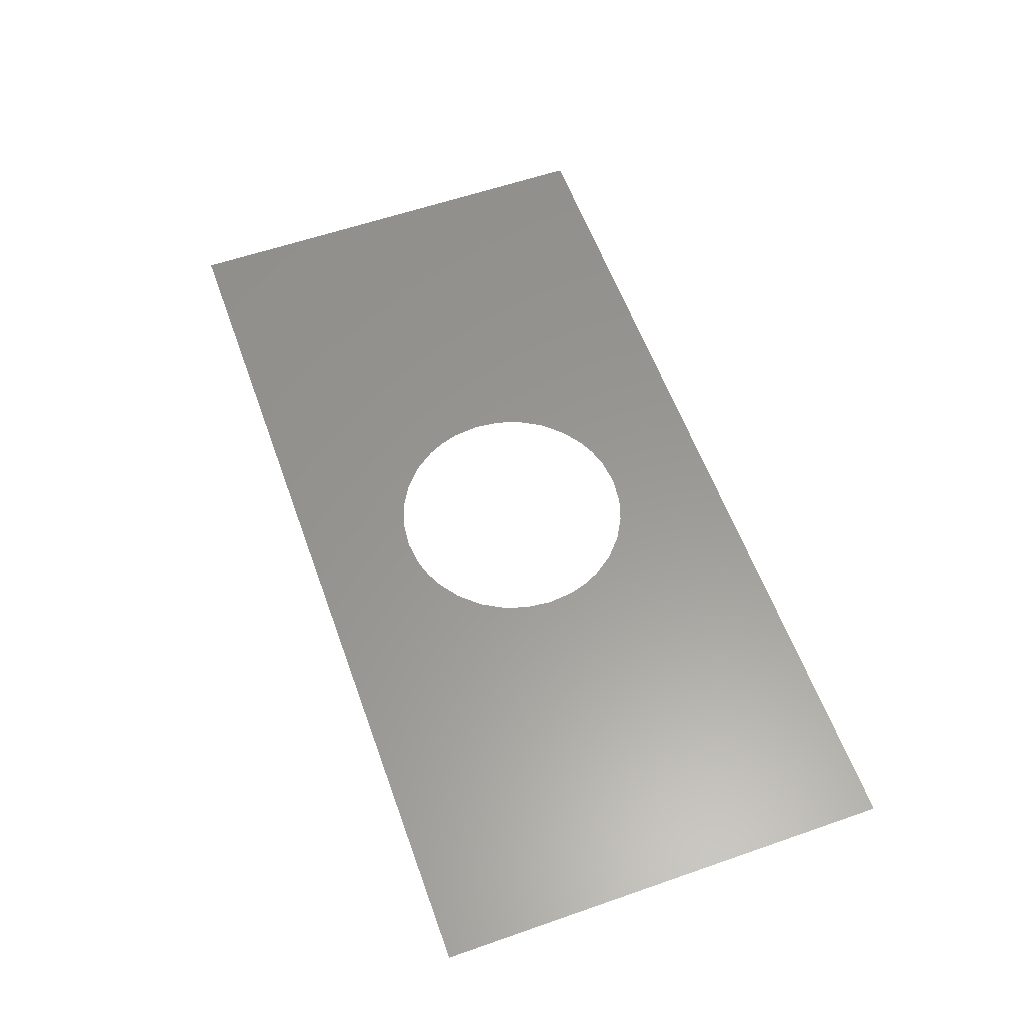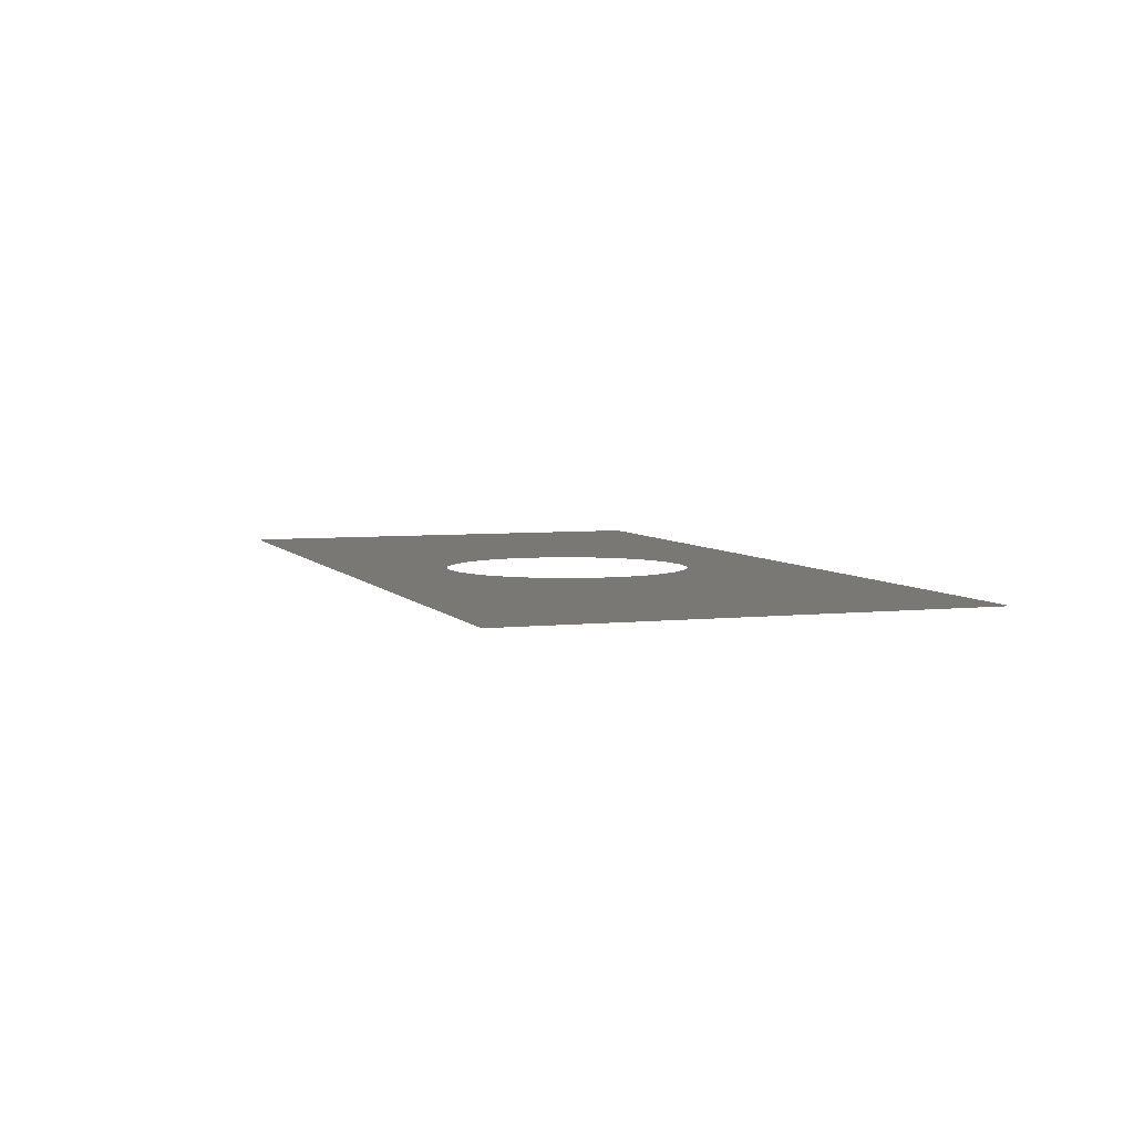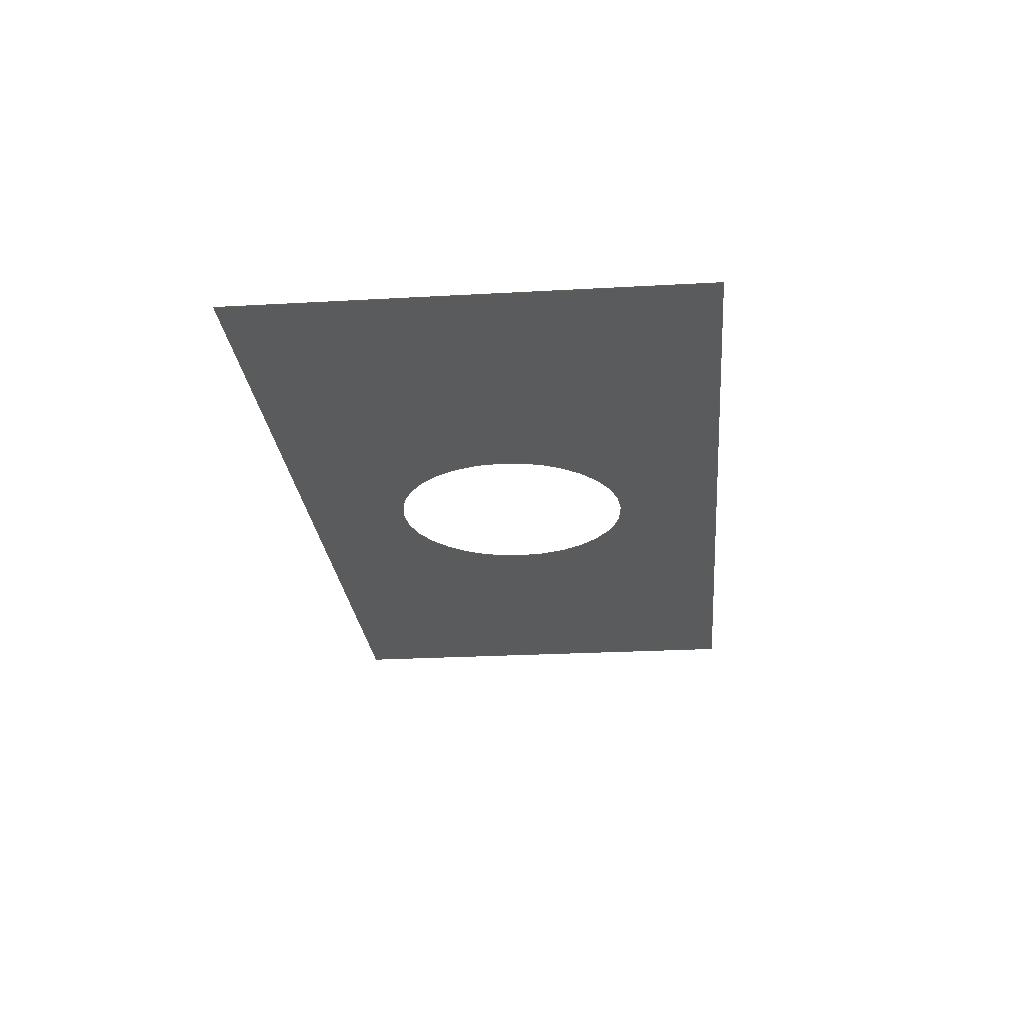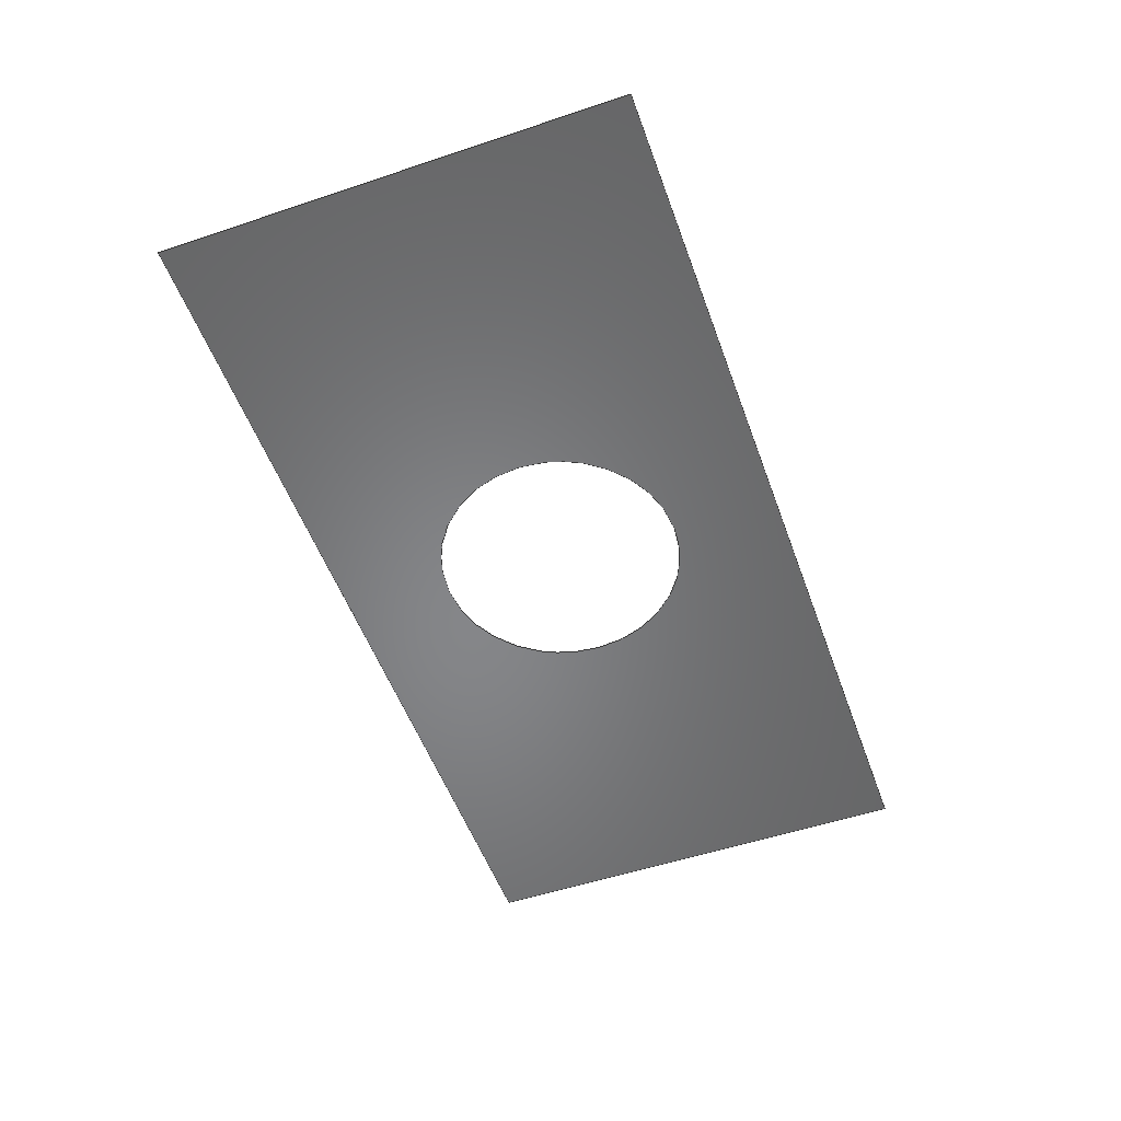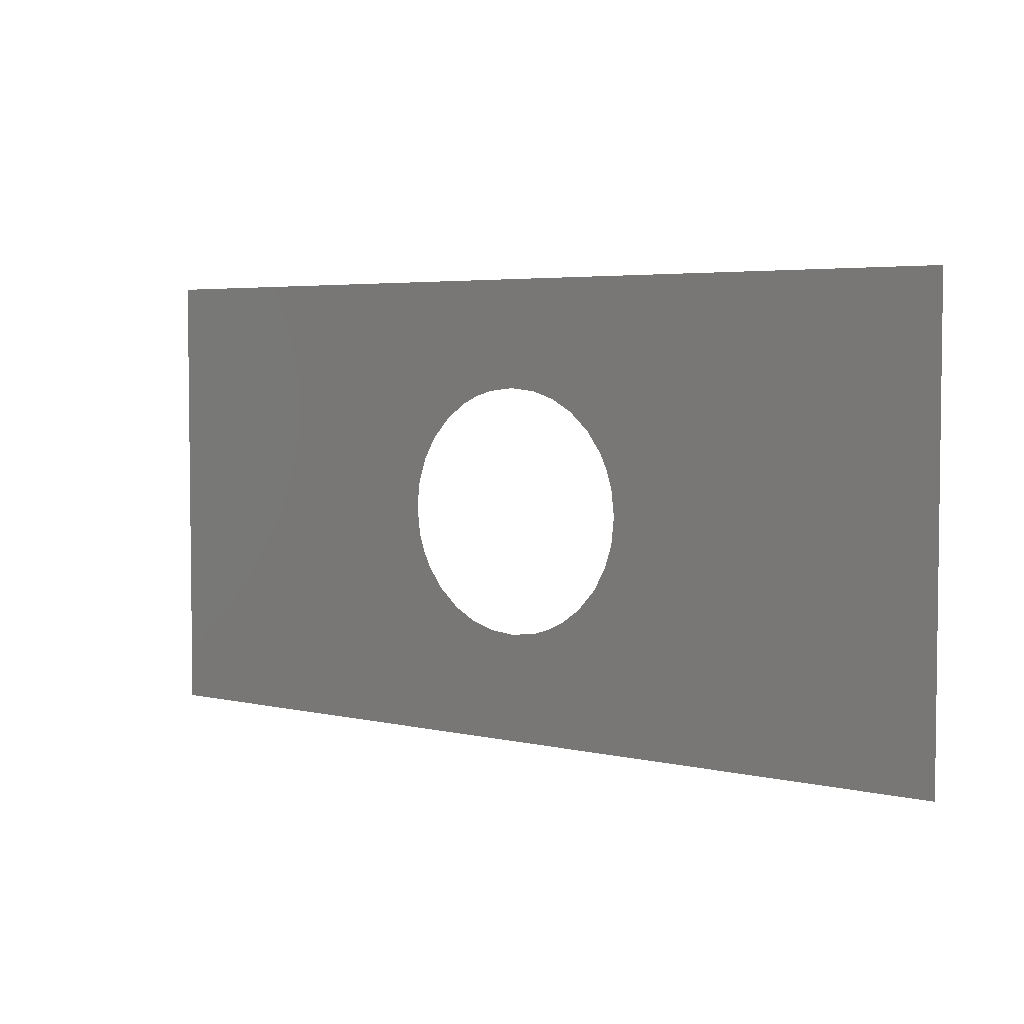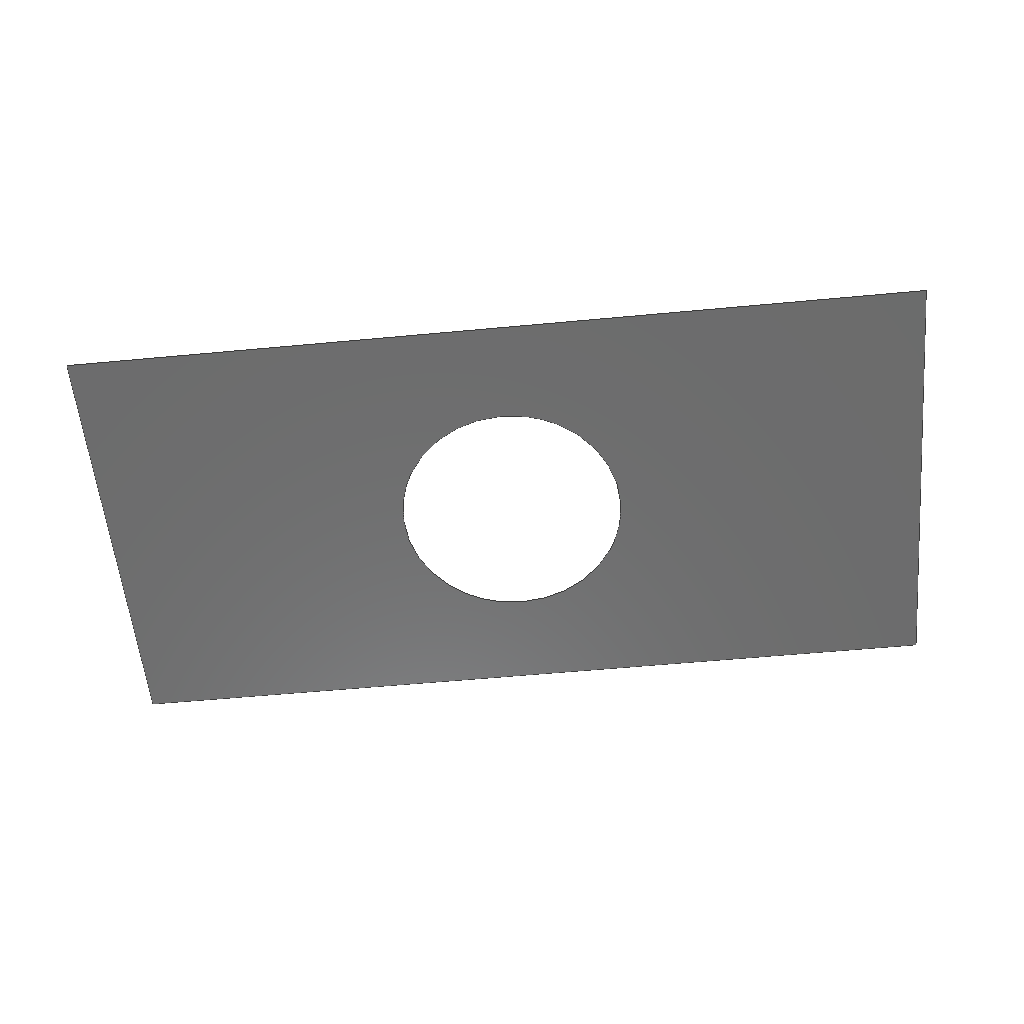
<metadata>
{"format":"iges","ext":"igs","renderer":"f3d","projection":"perspective","resolution":1024,"background":"white","views":[{"elev":59.0,"azim":70.3,"up":"+Z"},{"elev":5.2,"azim":-109.3,"up":"+Z"},{"elev":-25.1,"azim":95.2,"up":"+Z"},{"elev":-53.1,"azim":-70.3,"up":"+Z"},{"elev":4.2,"azim":37.5,"up":"+Y"},{"elev":-58.6,"azim":5.5,"up":"+Z"}]}
</metadata>
<code>

1H,,1H;,,
74HC:\Users\oslon\Desktop\MSc\Thesis\Code Scripts\Rhino Files\trimmedRec
t.igs,
26HRhinoceros ( Dec 12 2023 ),31HTrout Lake IGES 012 Dec 12 2023,
32,38,6,308,15,
,
1D0,2,2HMM,1,0.254D0,13H2.401e+05,
0.01D0,
60D0,
,
,
10,0,13H2.401e+05;
     314       1       0       0       0       0       0       000000200
     314       0       1       1       0       0       0   COLOR       0
     314       2       0       0       0       0       0       000000200
     314       0       2       1       0       0       0   COLOR       0
     314       3       0       0       0       0       0       000000200
     314       0       4       1       0       0       0   COLOR       0
     314       4       0       0       0       0       0       000000200
     314       0       4       1       0       0       0   COLOR       0
     314       5       0       0       0       0       0       000000200
     314       0       1       1       0       0       0   COLOR       0
     314       6       0       0       0       0       0       000000200
     314       0       8       1       0       0       0   COLOR       0
     406       7       0       0       1       0       0       000000300
     406       0      -1       1       3       0       0LEVELDEF       0
     406       8       0       0       2       0       0       000000300
     406       0      -3       1       3       0       0LEVELDEF       0
     406       9       0       0       3       0       0       000000300
     406       0      -5       1       3       0       0LEVELDEF       0
     406      10       0       0       4       0       0       000000300
     406       0      -7       1       3       0       0LEVELDEF       0
     406      11       0       0       5       0       0       000000300
     406       0      -9       1       3       0       0LEVELDEF       0
     406      12       0       0       6       0       0       000000300
     406       0     -11       1       3       0       0LEVELDEF       0
     128      13       0       0       1       0       0       000010000
     128       0      -1       4       8       0       0 TrimSrf       0
     126      17       0       0       1       0       0       000010000
     126       0      -1       2       1       0       0 TrimSrf       1
     126      19       0       0       1       0       0       000010500
     126       0      -1       2       1       0       0 TrimSrf       1
     126      21       0       0       1       0       0       000010000
     126       0      -1       2       1       0       0 TrimSrf       2
     126      23       0       0       1       0       0       000010500
     126       0      -1       2       1       0       0 TrimSrf       2
     126      25       0       0       1       0       0       000010000
     126       0      -1       3       1       0       0 TrimSrf       3
     126      28       0       0       1       0       0       000010500
     126       0      -1       2       1       0       0 TrimSrf       3
     126      30       0       0       1       0       0       000010000
     126       0      -1       3       1       0       0 TrimSrf       4
     126      33       0       0       1       0       0       000010500
     126       0      -1       2       1       0       0 TrimSrf       4
     141      35       0       0       1       0       0       000010000
     141       0      -1       1       0       0       0 TrimSrf       1
     126      36       0       0       1       0       0       000010000
     126       0      -1      10       2       0       0 TrimSrf       1
     126      46       0       0       1       0       0       000010500
     126       0      -1      11       2       0       0 TrimSrf       1
     141      57       0       0       1       0       0       000010000
     141       0      -1       1       0       0       0 TrimSrf       2
     143      58       0       0       1       0       0       000000000
     143       0      -1       1       0       0       0 TrimSrf       0
314,0,0,0,20HRGB(   0,   0,   0 );                         0000001
314,78.43,0,0,20HRGB( 200,   0,   0 );                    0000003
314,49.02,14.9,80.39,20HRGB( 125,  38, 205 );          0000005
314,0,0,100,20HRGB(   0,   0, 255 );                       0000007
314,0,49.8,0,20HRGB(   0, 127,   0 );                    0000009
314,100,100,100,20HRGB( 255, 255, 255 );                   0000011
406,2,1,7HDefault;                                               0000013
406,2,2,8HLayer 01;                                              0000015
406,2,3,8HLayer 02;                                              0000017
406,2,4,8HLayer 03;                                              0000019
406,2,5,8HLayer 04;                                              0000021
406,2,6,8HLayer 05;                                              0000023
128,1,1,1,1,0,0,1,0,0,0D0,0D0,30D0,30D0,0D0,0D0,     0000025
60D0,60D0,1D0,1D0,1D0,1D0,0D0,0D0,0D0,0D0,   0000025
30D0,0D0,60D0,0D0,0D0,60D0,30D0,0D0,0D0,       0000025
30D0,0D0,60D0;                                             0000025
126,1,1,1,0,1,0,0D0,0D0,30D0,30D0,1D0,1D0,0D0,     0000027
0D0,0D0,0D0,30D0,0D0,0D0,30D0,0D0,0D0,1D0;   0000027
126,1,1,1,0,1,0,0D0,0D0,30D0,30D0,1D0,1D0,0D0,     0000029
0D0,0D0,30D0,0D0,0D0,0D0,30D0,0D0,0D0,1D0;   0000029
126,1,1,1,0,1,0,0D0,0D0,60D0,60D0,1D0,1D0,0D0,     0000031
30D0,0D0,60D0,30D0,0D0,0D0,60D0,0D0,0D0,1D0; 0000031
126,1,1,1,0,1,0,0D0,0D0,60D0,60D0,1D0,1D0,30D0,    0000033
0D0,0D0,30D0,60D0,0D0,0D0,60D0,0D0,0D0,1D0;  0000033
126,1,1,1,0,1,0,-30D0,-30D0,-0D0,-0D0,1D0,1D0,       0000035
60D0,30D0,0D0,60D0,0D0,0D0,-30D0,-0D0,0D0,     0000035
0D0,1D0;                                                     0000035
126,1,1,1,0,1,0,0D0,0D0,30D0,30D0,1D0,1D0,30D0,    0000037
60D0,0D0,0D0,60D0,0D0,0D0,30D0,0D0,0D0,1D0;  0000037
126,1,1,1,0,1,0,-60D0,-60D0,-0D0,-0D0,1D0,1D0,       0000039
60D0,0D0,0D0,0D0,0D0,0D0,-60D0,-0D0,0D0,0D0, 0000039
1D0;                                                           0000039
126,1,1,1,0,1,0,0D0,0D0,60D0,60D0,1D0,1D0,0D0,     0000041
60D0,0D0,0D0,0D0,0D0,0D0,60D0,0D0,0D0,1D0;   0000041
141,1,3,25,4,27,1,1,29,31,1,1,33,35,1,1,37,39,1,1,41;            0000043
126,8,2,1,1,0,0,0D0,0D0,0D0,12.66D0,           0000045
12.66D0,25.33D0,25.33D0,     0000045
37.99D0,37.99D0,50.66D0,     0000045
50.66D0,50.66D0,1D0,                   0000045
0.7071D0,1D0,0.7071D0,1D0,           0000045
0.7071D0,1D0,0.7071D0,1D0,34D0,    0000045
8D0,0D0,41D0,12D0,0D0,37D0,19D0,      0000045
0D0,33D0,26D0,0D0,26D0,22D0,0D0,      0000045
19D0,18D0,0D0,23D0,11D0,0D0,27D0,4D0,0D0,      0000045
34D0,8D0,0D0,0D0,50.66D0,0D0,0D0,1D0;  0000045
126,8,2,1,1,0,0,0D0,0D0,0D0,12.66D0,           0000047
12.66D0,25.33D0,25.33D0,     0000047
37.99D0,37.99D0,50.66D0,     0000047
50.66D0,50.66D0,1D0,                   0000047
0.7071D0,1D0,0.7071D0,1D0,           0000047
0.7071D0,1D0,0.7071D0,1D0,           0000047
8D0,34D0,0D0,12D0,41D0,     0000047
0D0,19D0,37D0,0D0,26D0,33D0,0D0,      0000047
22D0,26D0,0D0,18D0,19D0,0D0,11D0,23D0,0D0,     0000047
4D0,27D0,0D0,8D0,34D0,0D0,0D0,       0000047
50.66D0,-0D0,-0D0,-1D0;                        0000047
141,1,3,25,1,45,1,1,47;                                          0000049
143,1,25,2,43,49;                                                0000051
S0000001G0000012D0000052P0000058
</code>
